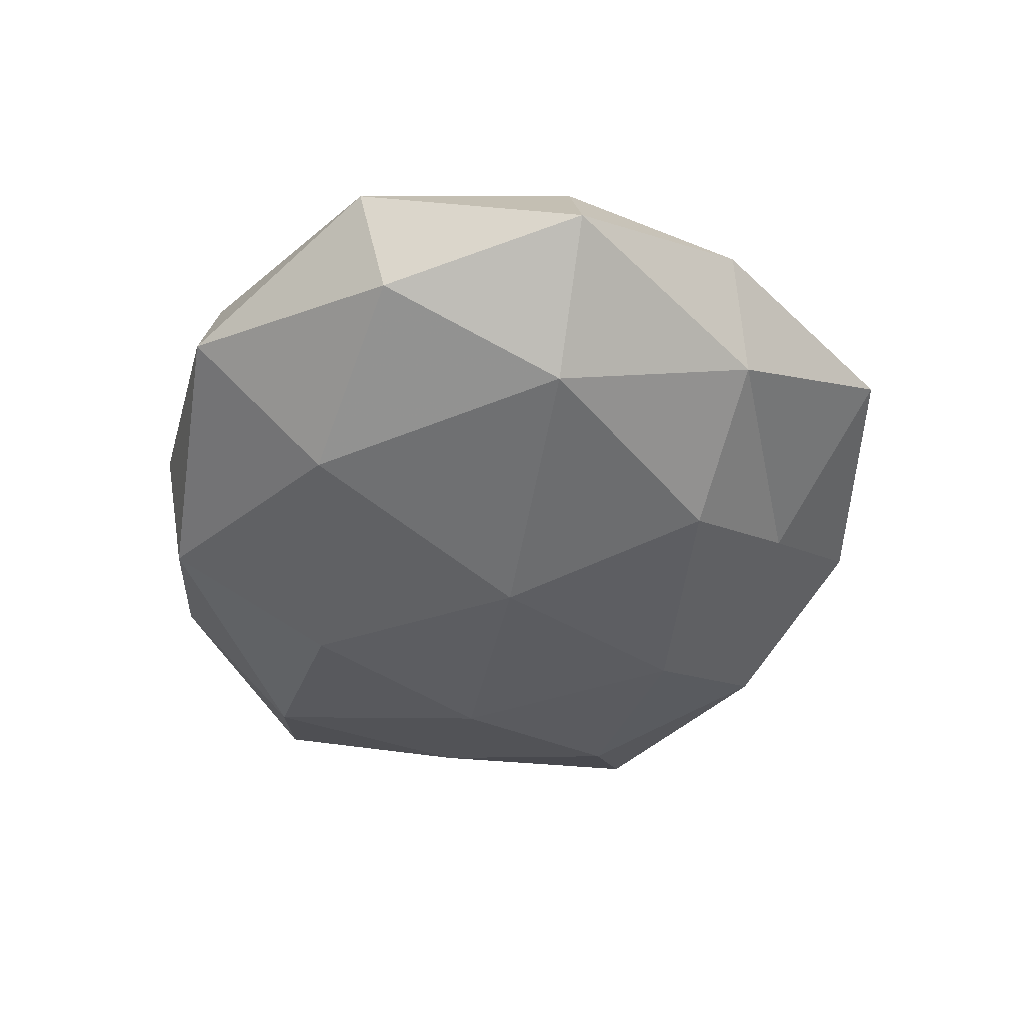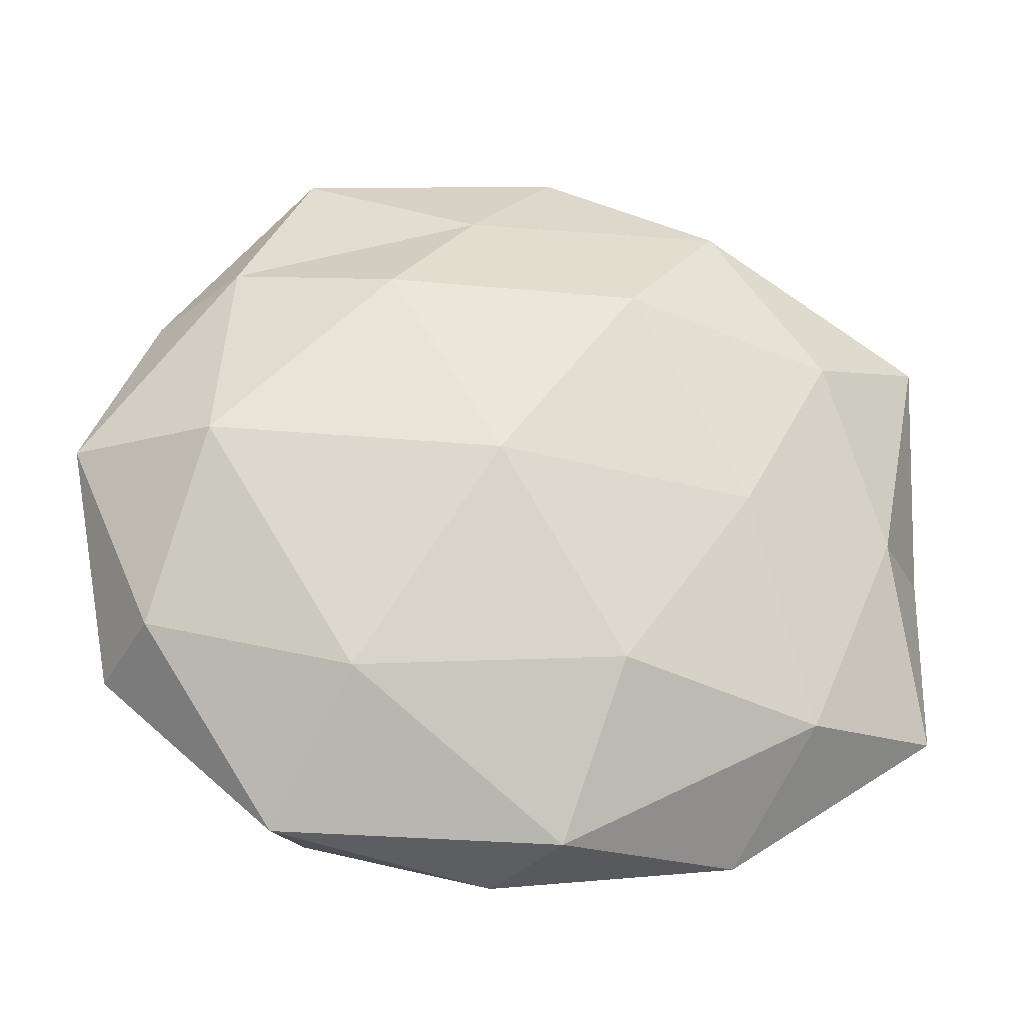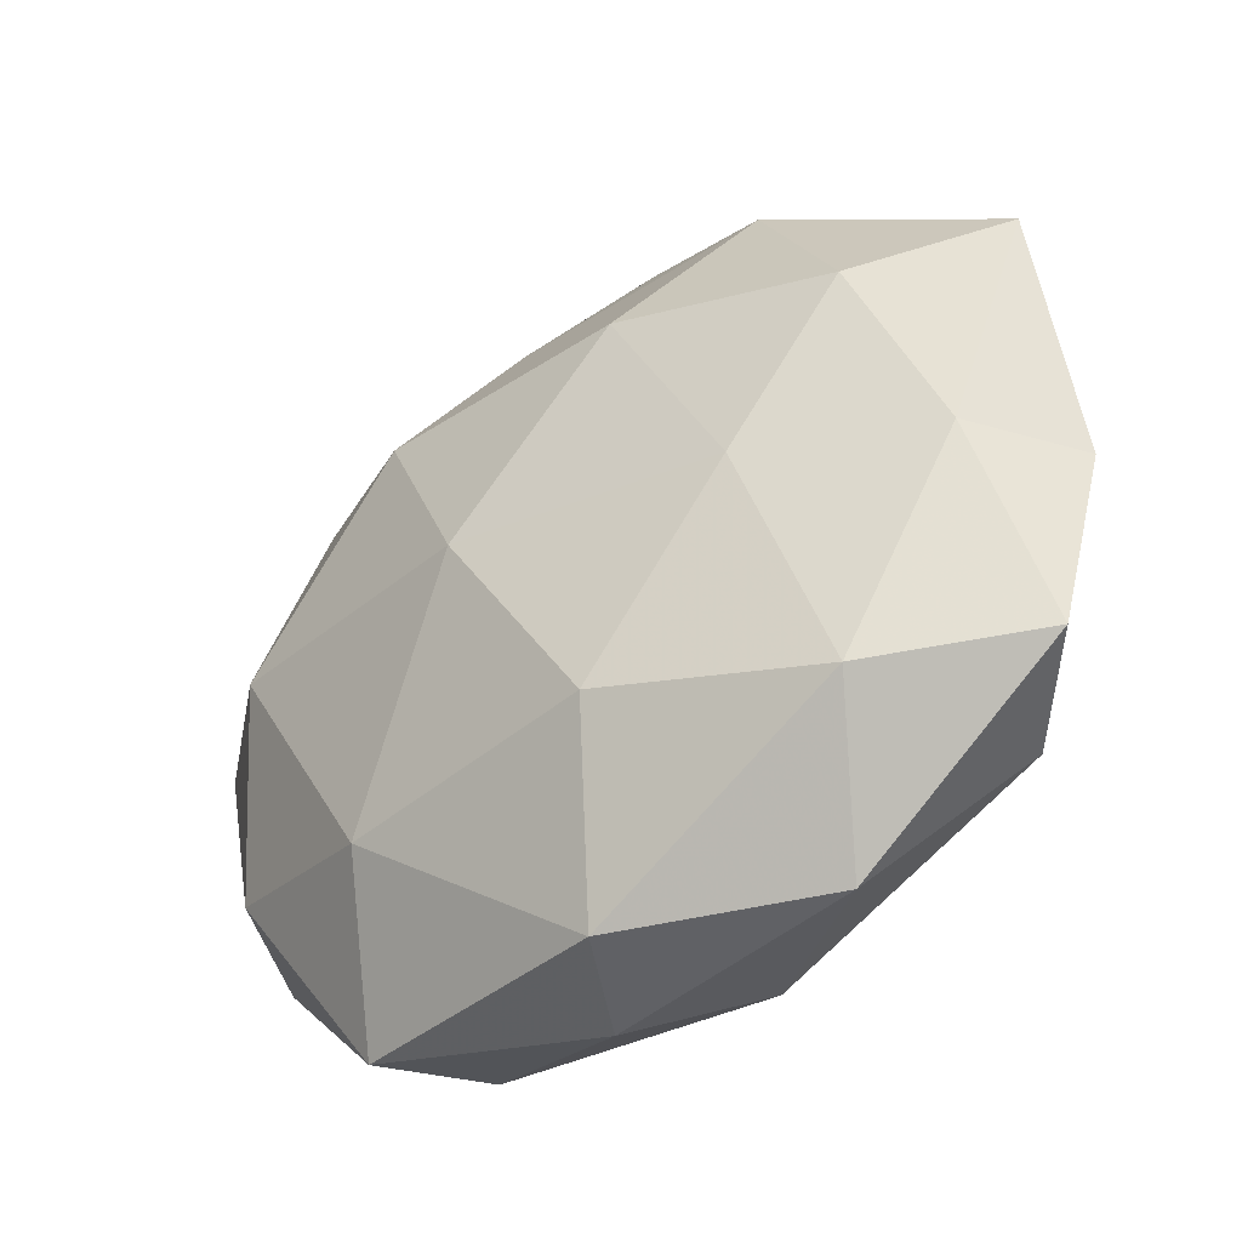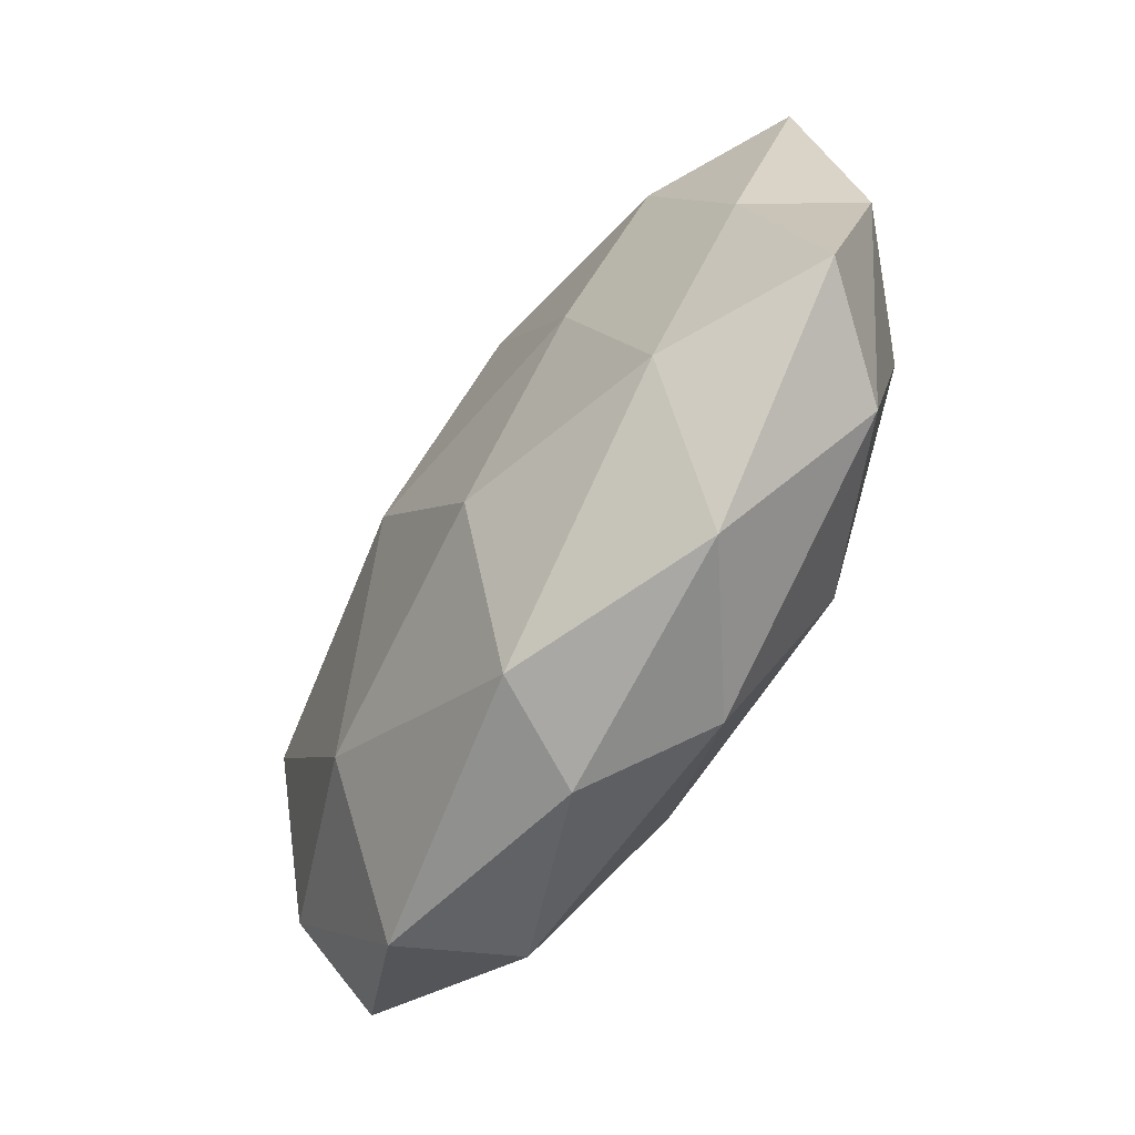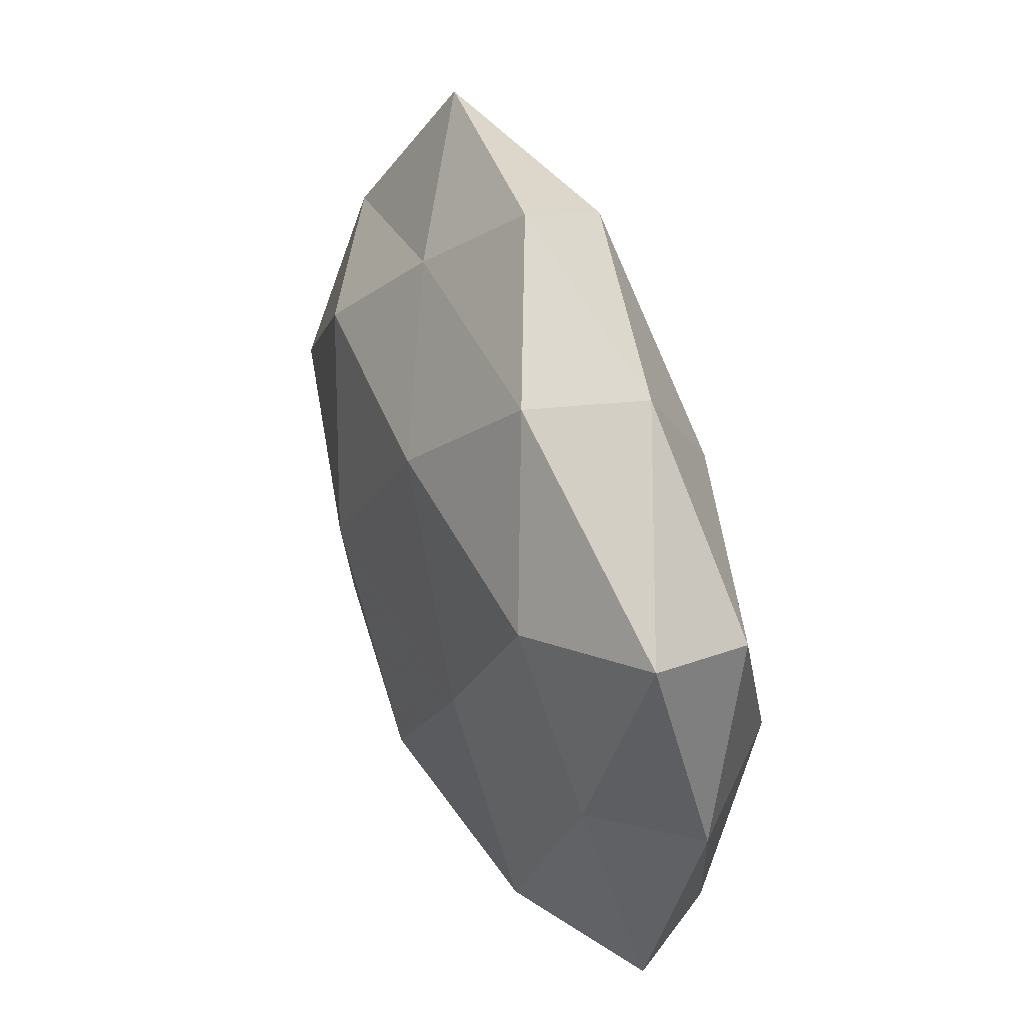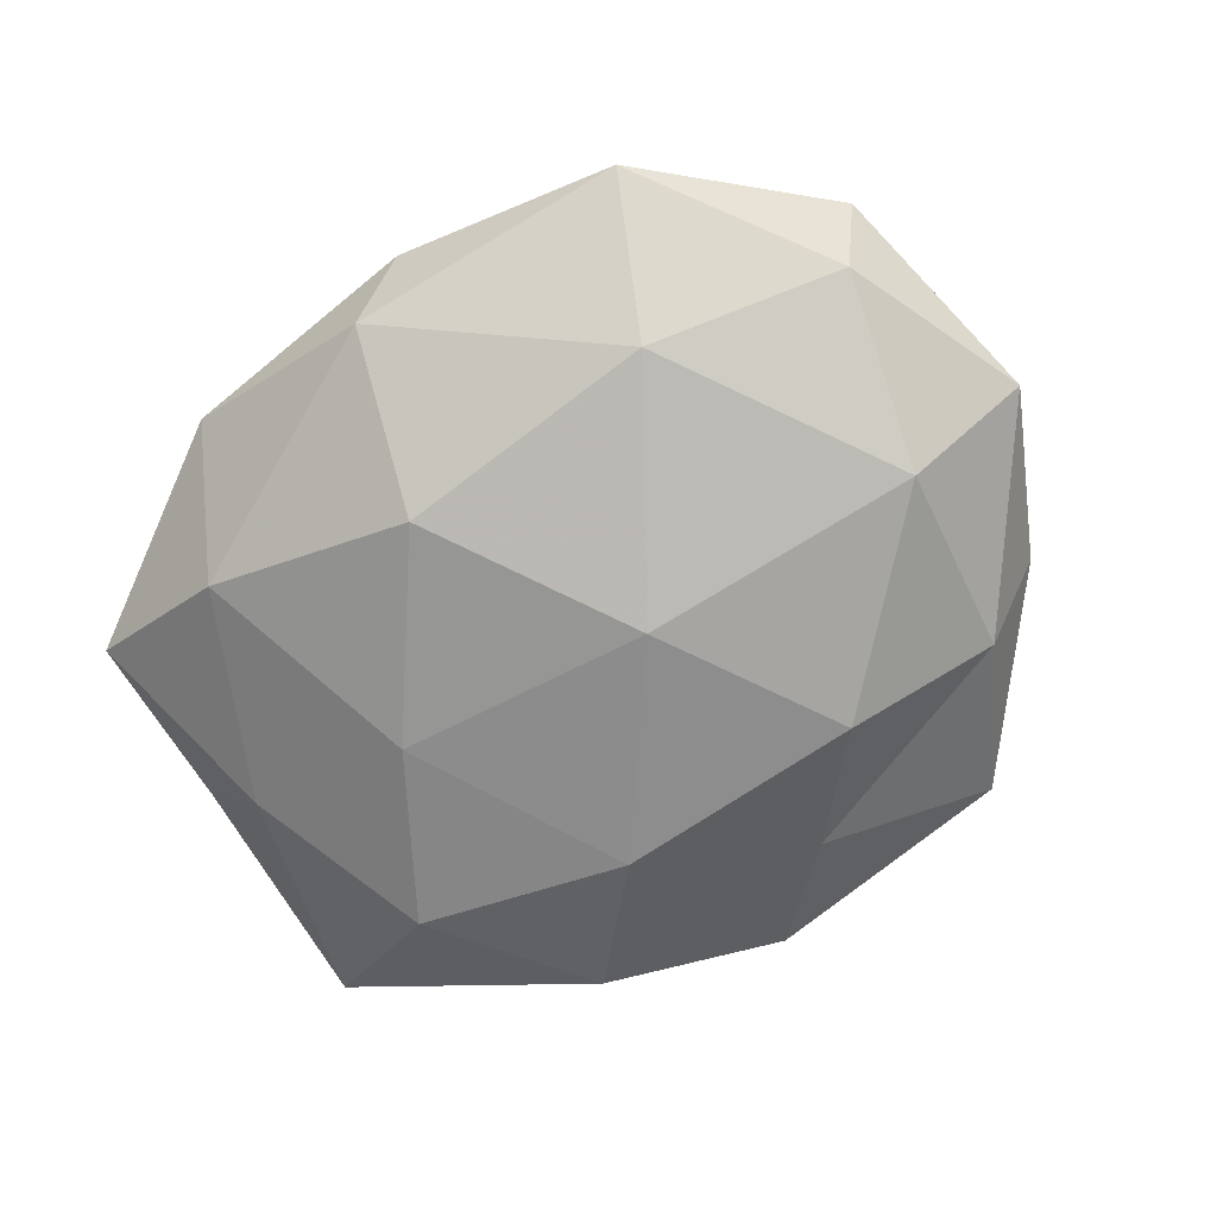
<metadata>
{"format":"obj","ext":"obj","renderer":"f3d","projection":"perspective","resolution":1024,"background":"white","views":[{"elev":-43.6,"azim":83.6,"up":"+Z"},{"elev":-23.3,"azim":168.4,"up":"+Y"},{"elev":-39.3,"azim":-142.2,"up":"+Y"},{"elev":-66.4,"azim":-122.8,"up":"+Y"},{"elev":41.3,"azim":-110.4,"up":"+Y"},{"elev":-72.2,"azim":32.7,"up":"+Z"}]}
</metadata>
<code>
v -0.03419 -0.0286 -0.01339
v -0.02525 -0.000828 -0.01818
v 0.01118 -0.02411 0.01901
v 0.04207 0.003806 -0.01569
v -0.05479 -0.002807 0.002478
v 0.05761 0.004908 -0.002078
v 0.02035 0.02546 -0.01775
v 0.008111 0.02344 0.01873
v 0.00369 -0.04732 0.001367
v -0.05247 -0.02698 -0.003635
v -0.02985 0.04297 0.004047
v 0.02684 0.002847 0.01962
v -0.03736 0.02008 -0.01436
v 0.0315 -0.04294 -0.003717
v -0.01079 0.02581 -0.01833
v -0.04196 -0.02964 0.008815
v -0.006378 0.0005672 0.02106
v 0.03431 -0.01645 0.01355
v 0.0314 0.02787 0.01267
v -0.04076 -0.00181 0.01581
v 0.0257 -0.04104 0.01004
v 0.008472 0.0395 -0.009479
v 0.002884 0.04532 0.01107
v 0.05038 0.004444 0.01099
v -0.0208 -0.02443 0.01891
v -0.002671 -0.04468 -0.01088
v -0.04652 -0.002269 -0.00973
v -0.05333 0.02567 -0.004603
v -0.02652 -0.044 -0.001194
v -0.008597 -0.02371 -0.02003
v -0.009303 -0.04277 0.01129
v 0.02388 -0.02576 -0.01638
v -0.02426 0.04107 -0.009098
v 0.007237 0.001395 -0.02236
v 0.05197 -0.02298 0.004955
v -0.003597 0.05196 -0.0009284
v 0.02883 0.04933 0.001805
v 0.04795 -0.0192 -0.007488
v -0.02131 0.02513 0.01529
v 0.03908 0.02926 -0.007668
v -0.04936 0.02185 0.008266
v 0.04795 0.02635 0.003781
f 2 13 15
f 10 16 5
f 12 17 3
f 12 8 17
f 18 12 3
f 19 8 12
f 16 20 5
f 14 21 9
f 3 21 18
f 22 7 15
f 19 23 8
f 24 12 18
f 19 12 24
f 3 17 25
f 16 25 20
f 20 25 17
f 9 26 14
f 27 2 1
f 10 27 1
f 10 5 27
f 27 13 2
f 5 28 27
f 27 28 13
f 10 1 29
f 10 29 16
f 1 26 29
f 29 26 9
f 1 2 30
f 1 30 26
f 31 21 3
f 31 9 21
f 25 31 3
f 16 31 25
f 29 9 31
f 29 31 16
f 26 32 14
f 26 30 32
f 33 15 13
f 22 15 33
f 28 11 33
f 13 28 33
f 7 4 34
f 2 15 34
f 34 15 7
f 30 2 34
f 4 32 34
f 34 32 30
f 35 21 14
f 35 18 21
f 24 35 6
f 24 18 35
f 23 36 11
f 33 11 36
f 36 22 33
f 37 23 19
f 37 22 36
f 37 36 23
f 6 38 4
f 4 38 32
f 14 32 38
f 6 35 38
f 38 35 14
f 39 17 8
f 20 17 39
f 8 23 39
f 23 11 39
f 6 4 40
f 40 4 7
f 40 7 22
f 40 22 37
f 5 20 41
f 5 41 28
f 28 41 11
f 39 11 41
f 41 20 39
f 42 24 6
f 42 19 24
f 42 37 19
f 42 6 40
f 42 40 37

</code>
